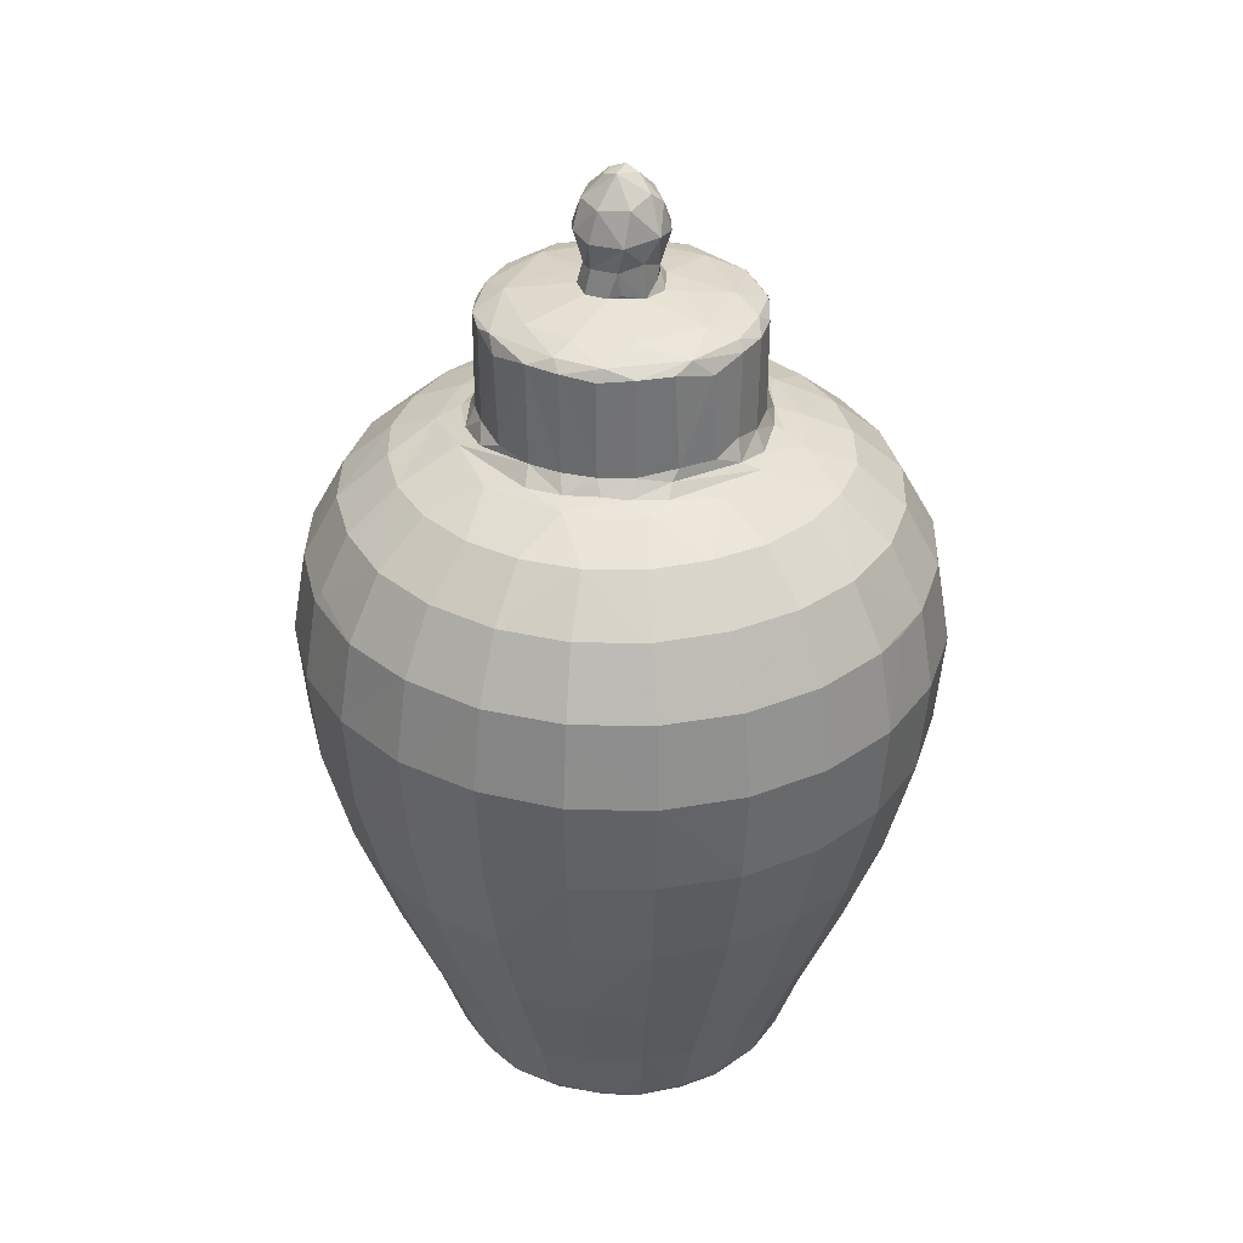
<metadata>
{"format":"obj","ext":"obj","renderer":"f3d","projection":"perspective","resolution":1024,"background":"white","views":[{"elev":34.5,"azim":144.2,"up":"+Z"}]}
</metadata>
<code>
v -3.56 -2.028 0.222
v -4.128 -2.382 2.09
v -3.372 -3.368 2.089
v -4.93 -2.855 4.331
v -4.589 -1.228 2.047
v -5.493 -1.486 4.319
v -4.013 -1.074 0.3641
v -4.123 -0.03003 0.2954
v -3.798 0.4448 0.05069
v -4.746 -0.002915 2.041
v -5.679 -0.01325 4.292
v -2.087 -3.611 0.4038
v -2.377 -4.123 2.072
v -2.86 -4.908 4.299
v -1.228 -4.587 2.043
v -1.482 -5.499 4.331
v -1.074 -4.013 0.3641
v -0.001516 -4.183 0.4369
v 0.3588 -3.944 0.1056
v -0.001051 -4.763 2.088
v -0.0178 -5.74 4.451
v -2.938 -2.933 0.3469
v -2.746 -2.765 0.07424
v -3.188 -1.57 0.0003243
v -1.625 -3.615 0.121
v -1.243 -3.385 0.003172
v -3.736 -1.133 0.09452
v 1.616 -3.272 0.001437
v -3.227 1.699 0.000548
v -4.038 -4.047 4.384
v -4.7 -4.696 6.904
v -5.762 -3.314 6.919
v -3.316 -5.76 6.915
v -6.309 -3.659 9.437
v -6.482 -3.744 11.75
v -5.289 -5.297 11.74
v -3.659 -6.309 9.44
v -3.732 -6.489 11.73
v -5.16 -5.16 9.462
v -6.422 -1.702 6.911
v -7.039 -1.911 9.449
v -6.63 -0.0124 6.874
v -7.231 -1.921 11.76
v -7.286 0.007438 9.407
v -7.478 -0.004839 11.69
v -1.703 -6.417 6.898
v -1.903 -7.038 9.434
v -0.00294 -6.63 6.875
v -1.918 -7.232 11.74
v -0.002211 -7.29 9.426
v -0.02008 -7.475 11.72
v -6.172 -3.586 13.7
v -3.596 -6.171 13.7
v -5.044 -5.068 13.68
v -5.479 -4.496 13.69
v -5.064 -3.703 15.16
v -4.478 -4.475 15.15
v -3.702 -5.064 15.16
v -3.652 -3.647 16.17
v -6.909 -1.822 13.68
v -6.673 -2.426 13.66
v -5.496 -3.114 15.17
v -6.083 -1.687 15.17
v -7.149 0.006797 13.67
v -6.322 4.882e-05 15.17
v -4.47 -2.555 16.17
v -4.981 -1.302 16.17
v -3.517 -1.587 16.74
v -5.141 -0.03654 16.18
v -3.906 0.5161 16.72
v -2.423 -6.672 13.66
v -1.83 -6.909 13.68
v -3.115 -5.495 15.17
v -1.621 -6.119 15.15
v -1.37 -4.975 16.17
v -0.01741 -7.145 13.68
v 0.007278 -6.323 15.17
v -2.58 -4.467 16.17
v -1.729 -3.459 16.73
v -1.05 -3.861 16.68
v -0.04449 -5.142 16.18
v 0.4242 -3.885 16.72
v -2.828 -2.746 16.7
v -2.98 -1.839 16.85
v -2.01 -2.669 16.9
v -1.581 -3.015 16.9
v -2.574 -2.365 16.85
v -2.616 -1.976 17.01
v -2.281 -2.237 17.4
v -1.687 -2.716 17.37
v -2.758 -1.619 17.37
v -2.27 -2.244 19.42
v -2.737 -1.632 19.5
v -3.075 -1.332 16.91
v -3.29 -1.01 16.94
v -3.067 -0.907 17.33
v -3.479 0.8945 16.8
v -3.195 0.1713 17.2
v -3.091 -0.7843 19.49
v -3.184 0.04211 19.35
v -1.01 -3.29 16.94
v -0.9134 -3.067 17.32
v 0.8953 -3.478 16.81
v 0.1694 -3.194 17.2
v -0.8734 -3.06 19.49
v -1.572 -2.778 19.49
v -1.896 -2.376 19.68
v 0.07009 -3.19 19.29
v -2.697 -1.181 19.74
v -3 0.4813 19.7
v -1.489 -1.868 19.93
v -2.445 -0.2664 19.92
v -0.3939 -3.006 19.7
v 0.3552 -2.52 19.9
v -0.5499 -0.9004 20.13
v -1.031 0.2165 20.13
v -0.8281 -0.4158 20.2
v -1.047 -0.2701 21.43
v -0.7591 -0.7592 21.43
v -0.9353 -0.03954 20.9
v 0.1987 -1.034 20.12
v -0.2706 -1.047 21.43
v -0.03634 -0.9347 20.9
v -0.5615 -0.6196 20.55
v -0.7946 -0.2679 20.46
v -0.8494 0.08865 20.48
v -0.2593 -0.8022 20.42
v 0.09398 -0.8455 20.43
v -0.791 0.06599 22.19
v 0.2914 -0.7825 22.18
v -0.7374 -0.418 22.13
v -0.4635 -0.6898 22.17
v -0.2168 -0.1247 22.75
v 0.007069 -0.4058 22.62
v -3.99 1.01 0.2827
v -4.631 1.233 2.163
v -3.605 2.096 0.404
v -4.146 2.398 2.155
v -5.337 1.448 3.923
v -4.888 2.836 4.22
v -3.451 3.459 2.398
v -4.024 4.027 4.325
v -3.339 2.09 0.1084
v -2.936 2.891 0.272
v -2.39 4.113 2.067
v -1.909 3.162 0.002759
v -2.102 3.627 0.4617
v -1.447 3.715 0.1438
v 2.582 2.462 0.0009861
v 1.354 3.307 0.002402
v -1.106 4.008 0.3767
v 0.05094 3.977 0.1236
v -2.696 4.618 3.497
v -1.216 4.576 2.009
v -1.441 5.388 4.041
v -0.01543 4.263 0.6619
v -0.004451 4.809 2.204
v -0.02495 5.562 4.01
v -6.083 1.618 5.962
v -6.471 1.711 7.093
v -5.786 3.327 7.016
v -5.378 3.096 5.718
v -4.347 4.353 5.568
v -4.692 4.676 6.857
v -7.037 1.901 9.428
v -7.234 1.908 11.77
v -6.306 3.65 9.409
v -6.484 3.737 11.73
v -4.897 4.899 8.005
v -3.323 5.754 6.912
v -5.298 5.287 11.75
v -5.157 5.16 9.466
v -3.653 6.314 9.444
v -3.75 6.476 11.73
v -2.874 4.946 4.405
v -1.572 5.851 5.324
v -1.723 6.411 6.899
v 0.01098 6.072 5.35
v -0.004064 6.66 6.97
v 0.0004967 7.287 9.415
v -1.887 7.04 9.423
v -1.929 7.229 11.73
v 0.01518 7.479 11.74
v -6.905 1.851 13.67
v -6.113 1.656 15.15
v -6.203 3.561 13.67
v -5.487 3.184 15.13
v -5.623 4.32 13.68
v -4.465 2.604 16.16
v -3.685 3.703 16.12
v -4.975 1.341 16.17
v -3.415 2.025 16.69
v -5.037 5.06 13.7
v -4.362 5.591 13.67
v -3.569 6.193 13.68
v -4.489 4.485 15.13
v -3.196 5.47 15.14
v -3.224 1.03 16.94
v -2.982 1.147 17.29
v -2.941 1.678 16.87
v -2.753 1.623 17.45
v -2.356 2.401 16.94
v -2.213 2.309 17.33
v -3.059 0.8789 19.48
v -2.782 1.546 19.56
v -2.287 2.223 19.43
v -2.633 3.142 16.65
v -2.57 4.485 16.16
v -2.532 2.553 16.8
v -1.582 3.046 16.85
v -1.631 2.743 19.46
v -1.559 2.796 17.3
v -1.12 3.523 16.8
v -0.765 3.272 16.98
v -0.8267 3.08 17.47
v -0.1852 3.184 17.22
v 0.1223 3.913 16.72
v -0.9254 3.046 19.47
v -0.06448 3.193 19.27
v -1.627 6.115 15.16
v -2.672 6.583 13.62
v -1.809 6.91 13.69
v 0.02765 7.145 13.69
v -0.01804 6.309 15.18
v -1.341 4.978 16.17
v -0.01854 5.147 16.18
v -1.913 1.547 19.92
v -1.901 2.321 19.7
v -1.004 0.3991 21.41
v -0.517 0.8612 20.13
v -0.4846 2.391 19.92
v -0.7686 0.3583 20.35
v -0.3727 0.7778 20.38
v 0.07022 0.9884 20.14
v -0.5006 0.6944 20.66
v -0.7568 0.7565 21.4
v -0.2546 1.045 21.49
v 0.08564 0.935 20.93
v -0.6199 0.6514 22.06
v -0.2938 0.655 22.31
v 0.3385 0.793 22.14
v -0.2875 0.2241 22.65
v 0.2554 0.1821 22.74
v -0.9466 2.861 19.69
v 0.3905 3.025 19.69
v 1.154 -3.982 0.3622
v 1.211 -4.564 1.978
v 2.194 -3.83 1.098
v 2.454 -4.22 2.379
v 1.444 -5.316 3.873
v 2.838 -4.888 4.222
v 3.453 -3.453 2.389
v 4.051 -4.042 4.401
v 2.066 -3.539 0.2538
v 3.163 -1.895 0.0009184
v 2.83 -2.84 0.1549
v 2.968 -2.985 0.5073
v 3.63 -2.104 0.4737
v 3.715 -1.447 0.1438
v 4.227 -2.426 2.361
v 3.611 -0.1485 0.004568
v 4.018 -1.088 0.3853
v 4.012 0.01477 0.1691
v 4.939 -2.862 4.371
v 4.568 -1.217 1.996
v 5.426 -1.437 4.128
v 4.269 -0.0218 0.6798
v 4.813 0.01398 2.213
v 5.535 -0.02717 3.948
v 1.615 -6.084 5.961
v 1.718 -6.435 6.971
v 1.799 -6.723 8.141
v 3.329 -5.792 7.041
v 3.102 -5.377 5.721
v 4.379 -4.38 5.685
v 4.678 -4.693 6.864
v 1.897 -7.038 9.428
v 1.901 -7.234 11.76
v 3.652 -6.308 9.419
v 3.735 -6.487 11.74
v 4.899 -4.896 8.006
v 5.756 -3.325 6.923
v 5.164 -5.157 9.475
v 5.278 -5.304 11.74
v 6.316 -3.646 9.439
v 6.478 -3.748 11.75
v 6.049 -1.632 5.886
v 6.073 0.01728 5.354
v 6.447 -1.712 7.013
v 6.686 -0.009155 7.066
v 7.038 -1.888 9.42
v 7.228 -1.928 11.72
v 7.291 0.002686 9.439
v 7.479 -0.002805 11.76
v 1.85 -6.906 13.67
v 1.639 -6.145 15.11
v 1.369 -4.976 16.17
v 3.151 -5.484 15.17
v 3.581 -6.189 13.67
v 4.325 -5.616 13.68
v 4.516 -4.479 15.11
v 2.644 -4.401 16.18
v 1.953 -3.436 16.7
v 3.7 -3.675 16.12
v 1.03 -3.223 16.94
v 1.147 -2.982 17.29
v 1.678 -2.941 16.87
v 1.611 -2.763 17.45
v 2.4 -2.356 16.94
v 2.311 -2.21 17.34
v 0.9128 -3.04 19.57
v 1.589 -2.769 19.41
v 2.217 -2.292 19.43
v 3.176 -2.591 16.65
v 2.554 -2.532 16.8
v 3.046 -1.58 16.85
v 4.469 -2.56 16.17
v 2.73 -1.639 19.53
v 2.793 -1.565 17.3
v 3.529 -1.119 16.79
v 3.308 -0.5989 16.95
v 3.06 -0.9152 17.33
v 3.204 -0.01922 17.2
v 3.947 0.5351 16.7
v 3.015 -1 19.51
v 3.189 -0.1639 19.28
v 5.08 -5.029 13.66
v 5.565 -4.403 13.67
v 6.187 -3.573 13.69
v 5.483 -3.157 15.16
v 6.081 -1.681 15.18
v 6.898 -1.889 13.65
v 6.792 -1.74 13.92
v 7.151 0.0159 13.67
v 6.325 -0.01824 15.17
v 4.983 -1.334 16.17
v 5.163 0.00935 16.17
v 1.847 -2.436 19.67
v 1.983 -1.548 19.91
v 0.8127 -0.5022 20.14
v 0.4011 -1.003 21.41
v 0.5352 -0.6515 20.51
v 0.9929 0.05325 20.14
v 0.7424 -0.3238 20.61
v 0.7566 -0.7568 21.4
v 1.016 -0.3348 21.48
v 0.8712 0.1008 20.7
v 2.523 0.06027 19.9
v 1.048 0.2882 21.4
v 0.7527 -0.4181 22.12
v 0.3468 -0.1445 22.65
v 0.8263 0.285 22.1
v 3.076 -0.4642 19.66
v 0.9883 3.81 0.1148
v 1.094 4.032 0.4315
v 2.041 3.571 0.2676
v 2.604 2.964 0.1268
v 3.466 1.325 0.03525
v 3.969 1.09 0.2766
v 3.394 2.06 0.1445
v 3.613 2.105 0.4305
v 4.117 2.39 2.079
v 2.932 2.94 0.3632
v 2.395 4.144 2.141
v 3.343 3.352 2.002
v 4.02 4.032 4.324
v 1.222 4.557 1.969
v 1.468 5.431 4.158
v 2.802 4.82 4.035
v 4.657 1.255 2.237
v 4.942 2.854 4.363
v 1.594 5.945 5.579
v 1.727 6.437 6.986
v 3.325 5.745 6.891
v 4.686 4.677 6.844
v 1.899 7.037 9.427
v 1.932 7.228 11.74
v 5.15 5.155 9.406
v 3.668 6.305 9.459
v 3.742 6.481 11.74
v 5.609 1.496 4.624
v 6.404 1.711 6.866
v 5.761 3.323 6.931
v 7.034 1.909 9.428
v 6.313 3.651 9.441
v 7.231 1.921 11.74
v 6.479 3.744 11.76
v 5.293 5.293 11.73
v 0.9685 3.145 17.04
v 0.7494 3.108 17.29
v 1.209 3.37 16.8
v 1.818 3.516 16.71
v 1.9 2.943 16.83
v 1.636 2.753 17.18
v 2.349 2.532 16.87
v 2.269 2.262 17.18
v 0.8546 3.071 19.49
v 1.607 2.758 19.49
v 2.263 2.253 19.42
v 3.074 0.9087 17.14
v 2.755 1.64 17.17
v 2.925 1.935 16.83
v 3.37 1.207 16.81
v 3.205 2.342 16.7
v 2.751 1.613 19.49
v 3.066 0.8557 19.49
v 2.547 4.473 16.18
v 3.646 3.65 16.17
v 4.479 2.566 16.17
v 4.491 4.466 15.15
v 1.63 6.096 15.18
v 1.843 6.907 13.68
v 3.171 5.474 15.17
v 3.556 6.204 13.68
v 1.297 4.953 16.19
v 6.108 1.633 15.17
v 5.483 3.166 15.16
v 6.196 3.574 13.67
v 6.9 1.841 13.69
v 4.979 1.362 16.16
v 5.044 5.07 13.67
v 0.5189 0.7169 20.23
v 0.7469 0.5347 20.15
v 0.5684 0.6689 20.74
v 0.5947 0.9092 21.4
v 1.183 2.116 19.92
v 2.132 1.195 19.92
v 2.065 2.237 19.69
v 2.658 1.309 19.72
f 6 2 4
f 2 3 4
f 5 7 1
f 1 2 5
f 7 10 8
f 7 5 10
f 11 10 5
f 6 5 2
f 14 3 13
f 15 12 17
f 12 15 13
f 17 19 18
f 17 18 20
f 17 20 15
f 16 13 15
f 21 16 15
f 21 15 20
f 22 3 2
f 22 13 3
f 1 23 22
f 1 24 23
f 1 22 2
f 12 22 23
f 23 25 12
f 25 23 26
f 12 13 22
f 7 27 1
f 1 27 24
f 27 8 9
f 27 7 8
f 27 9 24
f 12 25 17
f 23 24 26
f 25 19 17
f 25 26 19
f 28 26 24
f 35 34 36
f 31 34 32
f 39 34 31
f 37 31 33
f 39 31 37
f 36 34 39
f 39 37 36
f 37 38 36
f 11 40 42
f 32 6 4
f 30 4 3
f 32 4 31
f 32 40 6
f 31 4 30
f 6 40 11
f 6 11 5
f 32 41 40
f 34 41 32
f 34 35 41
f 41 35 43
f 40 44 42
f 41 44 40
f 41 43 45
f 45 44 41
f 14 30 3
f 33 14 16
f 33 31 14
f 14 31 30
f 46 33 16
f 46 16 21
f 46 21 48
f 16 14 13
f 33 46 47
f 37 33 47
f 47 38 37
f 38 47 49
f 46 50 47
f 46 48 50
f 47 50 49
f 50 51 49
f 36 54 35
f 35 55 52
f 35 54 55
f 36 53 54
f 55 56 52
f 55 54 56
f 54 58 57
f 53 58 54
f 54 57 56
f 57 58 59
f 35 52 61
f 43 35 60
f 60 35 61
f 61 52 60
f 52 62 63
f 52 63 60
f 43 60 64
f 43 64 45
f 60 63 65
f 60 65 64
f 52 56 62
f 62 66 63
f 56 59 62
f 62 59 66
f 57 59 56
f 63 66 67
f 63 67 65
f 67 69 65
f 67 66 68
f 67 68 69
f 68 70 69
f 38 53 36
f 38 71 53
f 38 72 71
f 49 72 38
f 71 72 53
f 53 74 73
f 53 72 74
f 53 73 58
f 74 75 73
f 49 51 76
f 49 76 72
f 72 77 74
f 72 76 77
f 58 73 78
f 58 78 59
f 73 75 78
f 78 75 79
f 75 80 79
f 77 81 74
f 74 81 75
f 75 82 80
f 75 81 82
f 59 68 66
f 59 83 68
f 83 84 68
f 78 79 59
f 59 79 83
f 83 79 85
f 79 86 85
f 83 87 84
f 84 87 88
f 83 85 87
f 87 89 88
f 87 85 89
f 89 85 90
f 89 93 91
f 89 92 93
f 89 90 92
f 68 84 94
f 68 94 95
f 95 94 96
f 96 94 91
f 68 97 70
f 68 95 97
f 95 96 98
f 84 91 94
f 84 88 91
f 91 88 89
f 96 91 99
f 96 99 98
f 99 100 98
f 91 93 99
f 79 101 86
f 101 102 86
f 86 90 85
f 90 86 102
f 80 82 79
f 79 82 103
f 79 103 101
f 101 104 102
f 90 102 106
f 106 102 105
f 106 92 90
f 106 107 92
f 102 108 105
f 102 104 108
f 92 107 93
f 100 99 110
f 99 93 109
f 93 107 109
f 107 111 109
f 109 111 112
f 109 112 110
f 99 109 110
f 106 113 107
f 105 113 106
f 107 113 111
f 105 108 113
f 113 114 111
f 111 115 112
f 112 115 116
f 115 117 116
f 111 121 115
f 111 114 121
f 115 124 117
f 117 125 116
f 116 125 126
f 115 127 124
f 115 121 127
f 121 128 127
f 124 125 117
f 124 119 118
f 124 122 119
f 124 120 125
f 125 120 126
f 124 118 120
f 124 127 123
f 127 128 123
f 124 123 122
f 119 131 118
f 119 122 132
f 132 131 119
f 118 131 129
f 122 130 132
f 132 133 131
f 131 133 129
f 132 130 134
f 132 134 133
f 8 10 135
f 135 136 137
f 137 136 138
f 11 139 136
f 10 136 135
f 10 11 136
f 136 139 138
f 139 140 138
f 141 138 142
f 9 8 135
f 24 9 29
f 135 143 9
f 9 143 29
f 143 135 137
f 143 137 144
f 137 138 144
f 144 141 145
f 29 143 146
f 143 144 146
f 144 147 148
f 146 144 148
f 144 145 147
f 138 141 144
f 29 149 24
f 29 146 149
f 149 146 150
f 148 147 151
f 146 148 152
f 148 151 152
f 146 152 150
f 141 153 145
f 141 142 153
f 145 155 154
f 153 155 145
f 147 154 151
f 151 156 152
f 151 154 156
f 145 154 147
f 154 157 156
f 154 155 157
f 157 155 158
f 11 42 159
f 42 160 159
f 42 44 160
f 159 160 161
f 11 159 139
f 159 162 139
f 139 162 140
f 138 140 142
f 142 140 163
f 162 163 140
f 159 161 162
f 162 164 163
f 162 161 164
f 44 165 160
f 44 45 166
f 44 166 165
f 160 165 167
f 160 167 161
f 165 166 168
f 167 165 168
f 164 161 169
f 163 164 170
f 167 168 171
f 161 167 169
f 167 172 169
f 164 169 170
f 170 169 173
f 169 172 173
f 167 171 172
f 172 174 173
f 172 171 174
f 142 175 153
f 142 163 175
f 153 175 155
f 175 176 155
f 175 170 176
f 175 163 170
f 170 177 176
f 176 178 155
f 155 178 158
f 177 179 176
f 176 179 178
f 177 180 179
f 170 181 177
f 170 173 181
f 174 182 173
f 173 182 181
f 177 181 180
f 182 183 181
f 181 183 180
f 45 64 166
f 166 64 184
f 184 64 185
f 64 65 185
f 166 184 186
f 168 166 186
f 185 186 184
f 185 187 186
f 186 187 188
f 69 191 65
f 65 191 185
f 70 191 69
f 191 70 192
f 191 192 189
f 185 191 189
f 187 185 189
f 187 189 190
f 186 188 168
f 168 188 171
f 188 193 171
f 171 193 194
f 174 171 195
f 171 194 195
f 188 196 193
f 187 196 188
f 187 190 196
f 193 196 197
f 194 193 195
f 97 95 198
f 95 98 198
f 198 98 199
f 70 97 192
f 97 198 200
f 97 200 192
f 198 199 200
f 199 201 200
f 200 203 202
f 200 201 203
f 98 204 199
f 100 204 98
f 199 205 201
f 199 204 205
f 201 205 206
f 189 192 207
f 189 207 190
f 190 207 208
f 200 202 209
f 200 209 192
f 192 209 207
f 209 202 210
f 209 210 207
f 201 206 203
f 203 206 211
f 202 212 210
f 202 203 212
f 207 213 208
f 210 213 207
f 210 214 213
f 210 212 214
f 212 215 214
f 214 215 216
f 203 211 212
f 212 211 218
f 212 218 215
f 215 218 219
f 215 219 216
f 190 197 196
f 193 197 195
f 208 220 197
f 174 195 221
f 174 221 182
f 182 221 222
f 221 195 222
f 222 195 220
f 195 197 220
f 182 222 223
f 182 223 183
f 224 223 222
f 222 220 224
f 197 190 208
f 208 213 225
f 225 220 208
f 225 213 226
f 213 217 226
f 224 220 225
f 225 226 224
f 100 110 204
f 112 227 110
f 204 110 205
f 110 227 205
f 205 227 228
f 205 228 206
f 228 211 206
f 112 116 227
f 120 118 229
f 116 230 227
f 227 230 231
f 116 126 232
f 116 232 230
f 230 232 233
f 230 233 234
f 126 120 229
f 229 236 235
f 229 235 126
f 232 235 233
f 232 126 235
f 235 236 237
f 233 238 234
f 233 235 238
f 230 234 231
f 235 237 238
f 118 129 229
f 229 129 239
f 229 239 236
f 237 236 239
f 239 240 237
f 237 240 241
f 129 133 242
f 239 242 240
f 129 242 239
f 133 243 242
f 242 243 240
f 211 228 244
f 227 231 228
f 244 218 211
f 228 231 244
f 244 231 245
f 218 245 219
f 244 245 218
f 19 246 18
f 18 246 247
f 18 247 20
f 246 248 249
f 20 250 21
f 20 247 250
f 246 249 247
f 247 249 250
f 249 251 250
f 252 253 249
f 19 26 28
f 19 254 246
f 19 28 254
f 246 254 248
f 28 24 255
f 24 149 255
f 254 28 256
f 254 256 257
f 254 257 248
f 28 255 256
f 256 258 257
f 256 259 258
f 255 259 256
f 257 260 252
f 257 258 260
f 248 252 249
f 248 257 252
f 259 262 258
f 255 261 259
f 259 263 262
f 261 263 259
f 252 260 253
f 260 264 253
f 258 262 265
f 262 263 267
f 265 260 258
f 260 265 266
f 262 267 265
f 265 267 268
f 266 265 269
f 265 268 269
f 21 270 48
f 270 271 48
f 48 271 50
f 21 250 270
f 270 273 271
f 270 250 274
f 250 251 274
f 251 249 253
f 253 275 251
f 251 275 274
f 270 274 273
f 274 276 273
f 274 275 276
f 50 272 277
f 271 272 50
f 50 278 51
f 50 277 278
f 271 273 272
f 272 279 277
f 272 273 279
f 277 280 278
f 277 279 280
f 276 281 273
f 275 282 276
f 273 281 279
f 279 281 283
f 276 282 281
f 282 285 281
f 281 285 283
f 279 283 280
f 283 284 280
f 283 285 286
f 284 283 286
f 260 266 264
f 264 266 287
f 253 264 275
f 264 282 275
f 264 287 282
f 266 269 288
f 282 287 289
f 266 288 287
f 287 288 290
f 287 290 289
f 282 289 291
f 285 282 291
f 285 292 286
f 285 291 292
f 290 293 289
f 289 293 291
f 291 294 292
f 293 294 291
f 51 278 76
f 278 295 76
f 295 296 76
f 76 296 77
f 296 298 297
f 278 280 295
f 295 280 299
f 295 298 296
f 295 299 298
f 81 77 297
f 297 82 81
f 77 296 297
f 82 297 303
f 297 302 303
f 297 298 302
f 298 304 302
f 103 305 101
f 101 305 104
f 305 306 104
f 82 303 103
f 103 307 305
f 103 303 307
f 305 307 306
f 306 307 308
f 307 309 310
f 307 310 308
f 104 306 311
f 104 311 108
f 306 308 311
f 311 308 312
f 308 313 312
f 302 314 303
f 307 315 309
f 307 303 315
f 303 314 315
f 315 316 309
f 302 304 314
f 304 317 314
f 315 314 316
f 308 310 313
f 310 318 313
f 309 316 319
f 309 319 310
f 316 320 321
f 316 321 322
f 316 322 319
f 316 314 320
f 321 323 322
f 310 319 318
f 318 319 325
f 319 322 325
f 325 322 326
f 322 323 326
f 280 284 299
f 299 284 300
f 300 284 327
f 284 328 327
f 284 286 328
f 298 300 301
f 299 300 298
f 327 301 300
f 298 301 304
f 327 328 301
f 328 329 301
f 286 329 328
f 301 329 330
f 286 332 329
f 286 292 332
f 329 332 330
f 332 331 330
f 332 333 331
f 292 294 334
f 292 334 332
f 333 335 331
f 333 334 335
f 332 334 333
f 301 330 304
f 304 330 317
f 317 330 331
f 317 331 336
f 314 336 320
f 314 317 336
f 336 337 320
f 320 337 324
f 336 335 337
f 336 331 335
f 108 311 113
f 311 114 113
f 311 312 338
f 311 338 114
f 114 338 339
f 312 313 338
f 123 341 122
f 121 340 342
f 128 121 342
f 128 341 123
f 341 342 345
f 341 128 342
f 342 340 344
f 342 346 345
f 340 347 344
f 340 343 347
f 342 344 346
f 114 339 121
f 121 339 340
f 339 348 340
f 340 348 343
f 344 349 346
f 344 347 349
f 122 341 130
f 345 350 130
f 341 345 130
f 345 346 350
f 130 350 351
f 346 352 350
f 130 351 134
f 133 134 351
f 350 243 351
f 338 313 318
f 338 318 339
f 339 318 353
f 353 318 325
f 339 353 348
f 326 353 325
f 150 152 354
f 150 354 356
f 354 355 356
f 150 357 149
f 150 356 357
f 255 149 261
f 261 358 263
f 358 359 263
f 261 149 358
f 149 360 358
f 358 360 359
f 360 361 359
f 359 361 362
f 357 356 363
f 363 356 365
f 356 364 365
f 360 363 361
f 360 357 363
f 149 357 360
f 361 365 362
f 361 363 365
f 152 156 355
f 354 152 355
f 355 156 367
f 355 367 364
f 355 364 356
f 156 157 367
f 367 157 368
f 367 369 364
f 367 368 369
f 364 369 365
f 366 365 369
f 263 359 267
f 267 359 370
f 359 362 370
f 267 370 268
f 370 362 371
f 365 366 362
f 157 158 368
f 158 178 368
f 368 178 372
f 178 373 372
f 178 179 373
f 368 374 369
f 368 372 374
f 369 374 366
f 372 373 374
f 366 374 375
f 179 180 376
f 179 376 373
f 180 377 376
f 180 183 377
f 374 379 378
f 373 376 374
f 374 376 379
f 380 376 377
f 376 380 379
f 268 370 381
f 268 381 269
f 269 381 288
f 288 381 382
f 370 371 381
f 366 371 362
f 366 375 371
f 381 371 383
f 381 383 382
f 375 383 371
f 288 382 290
f 290 382 384
f 290 384 293
f 293 386 294
f 293 384 386
f 382 383 384
f 383 385 384
f 384 387 386
f 384 385 387
f 375 378 383
f 374 378 375
f 385 383 378
f 379 388 378
f 380 388 379
f 385 378 388
f 385 388 387
f 214 389 213
f 214 216 390
f 214 390 389
f 389 391 213
f 213 391 217
f 391 392 217
f 389 394 393
f 395 394 396
f 395 393 394
f 389 393 391
f 394 389 390
f 391 393 392
f 216 219 390
f 219 397 390
f 397 398 394
f 396 394 398
f 394 390 397
f 400 402 401
f 396 401 402
f 321 320 400
f 321 400 323
f 400 320 403
f 320 324 403
f 400 403 402
f 403 404 402
f 403 324 404
f 405 401 396
f 396 399 405
f 326 323 406
f 323 400 406
f 401 406 400
f 401 405 406
f 393 395 404
f 396 402 395
f 402 404 395
f 393 404 392
f 392 404 408
f 392 408 407
f 409 408 404
f 398 399 396
f 412 183 223
f 183 412 377
f 223 224 411
f 412 223 411
f 377 414 380
f 412 414 377
f 412 413 414
f 412 411 413
f 415 226 217
f 217 392 415
f 224 226 415
f 415 392 407
f 224 415 411
f 415 407 411
f 408 413 407
f 411 407 413
f 410 413 408
f 294 419 334
f 294 386 419
f 416 335 334
f 334 419 416
f 387 418 386
f 386 418 419
f 417 419 418
f 416 419 417
f 324 337 420
f 409 404 324
f 420 409 324
f 335 420 337
f 416 420 335
f 417 410 408
f 408 409 417
f 416 417 409
f 420 416 409
f 380 421 388
f 421 418 387
f 387 388 421
f 413 410 421
f 421 414 413
f 418 421 410
f 410 417 418
f 380 414 421
f 347 343 423
f 422 423 234
f 422 234 424
f 234 238 424
f 238 425 424
f 423 424 347
f 423 422 424
f 347 425 349
f 347 424 425
f 234 426 231
f 238 237 425
f 343 427 423
f 423 426 234
f 423 427 426
f 427 428 426
f 352 243 350
f 425 352 349
f 425 241 352
f 133 351 243
f 241 240 243
f 241 243 352
f 425 237 241
f 352 346 349
f 231 426 245
f 219 245 397
f 426 428 245
f 397 245 398
f 398 245 428
f 399 398 428
f 343 348 427
f 427 348 429
f 353 429 348
f 353 406 429
f 427 429 428
f 406 405 429
f 428 429 405
f 399 428 405
f 326 406 353

</code>
